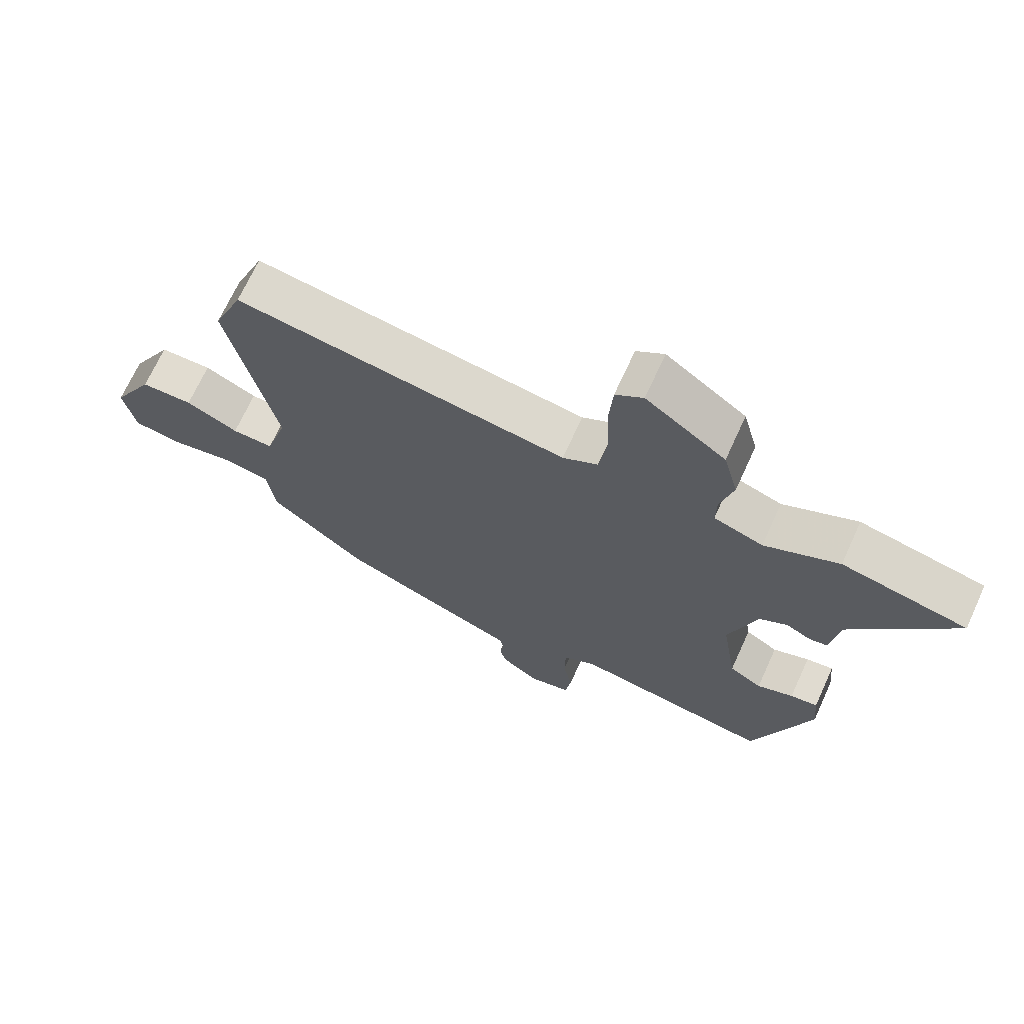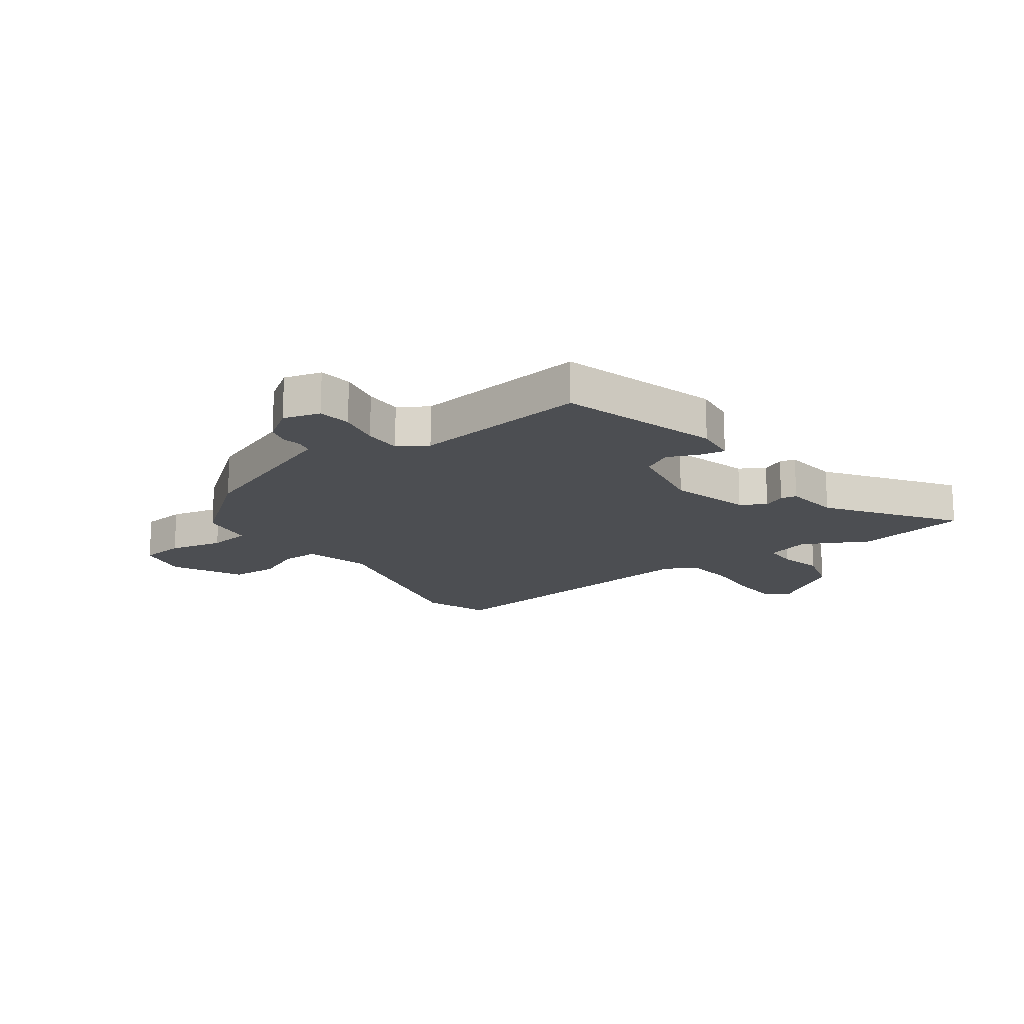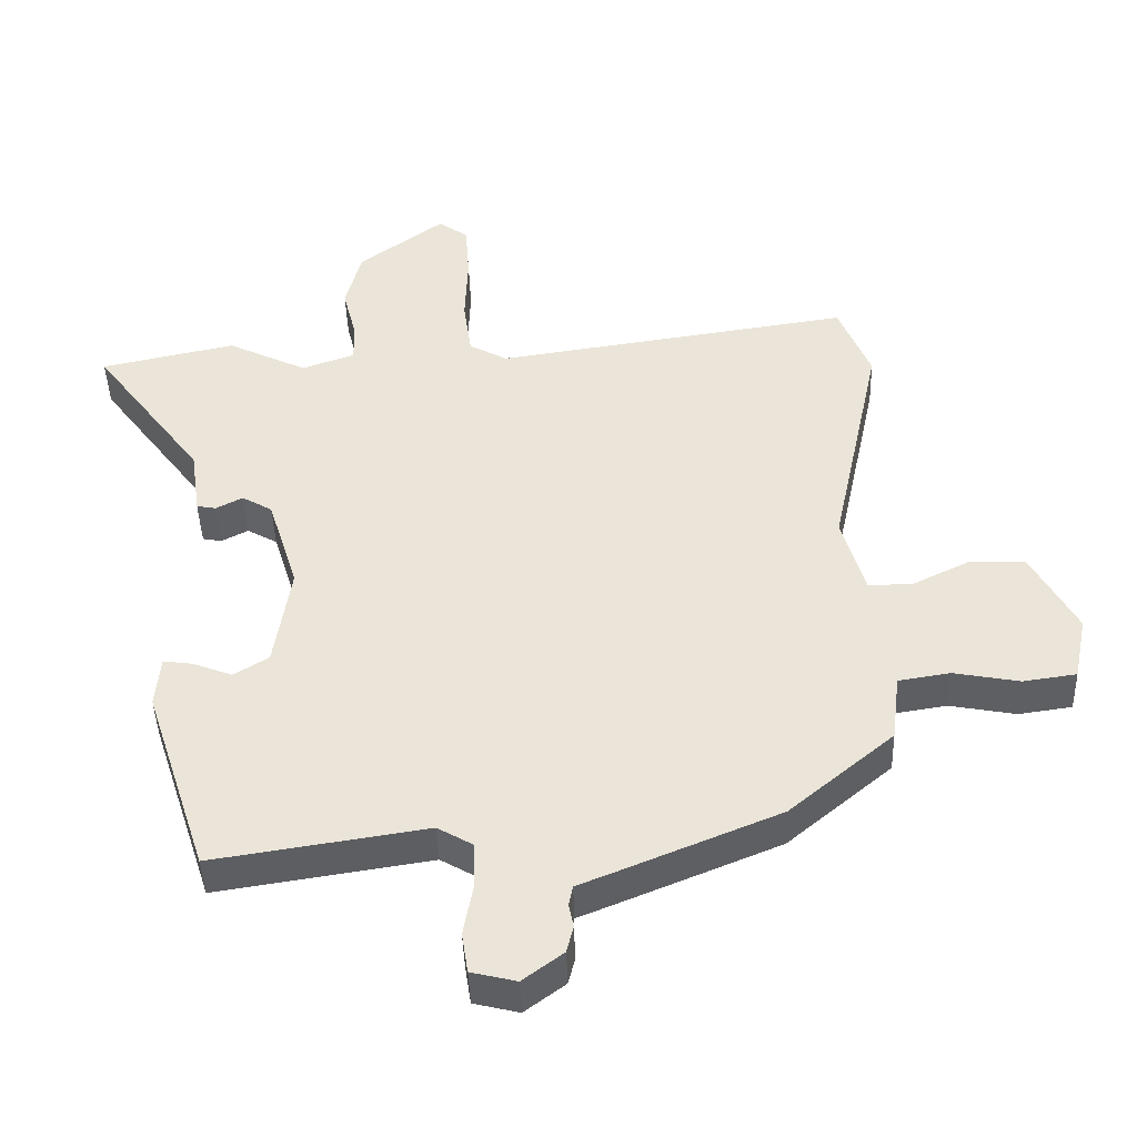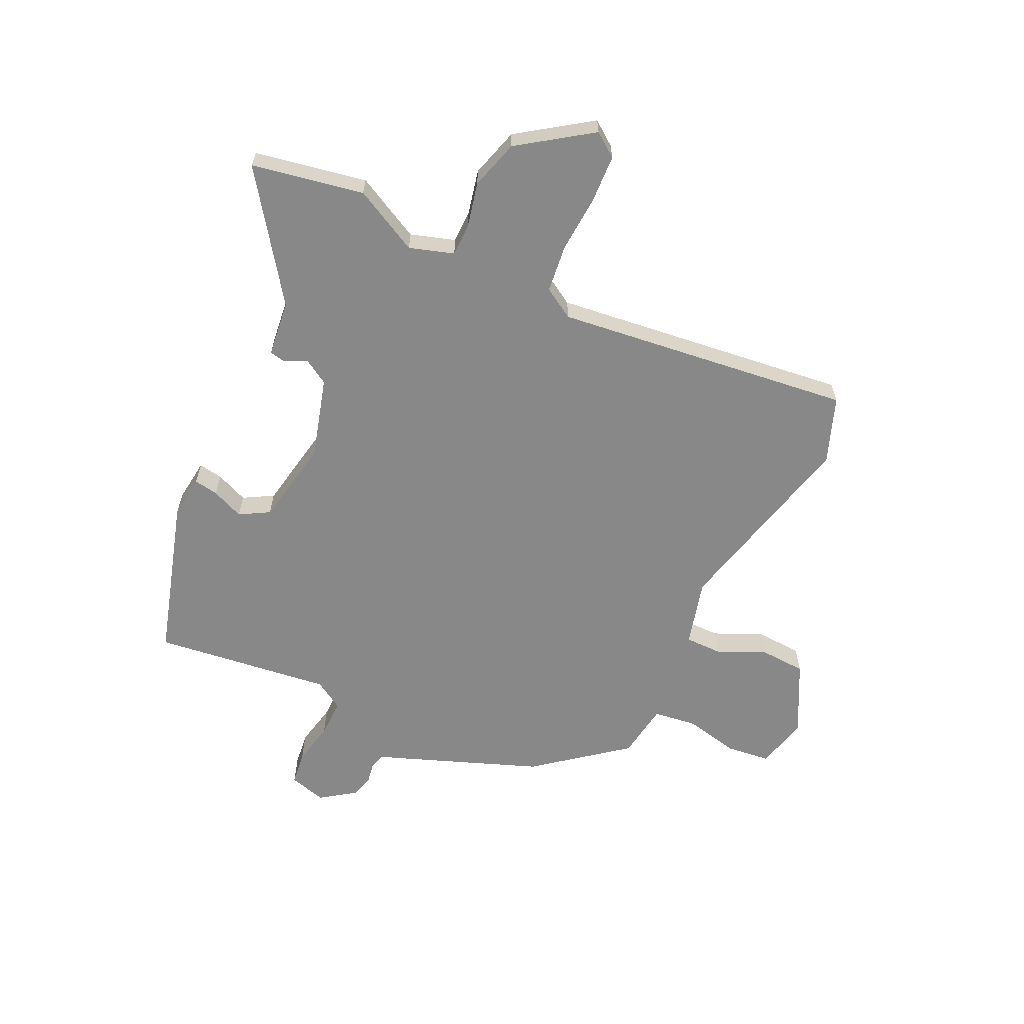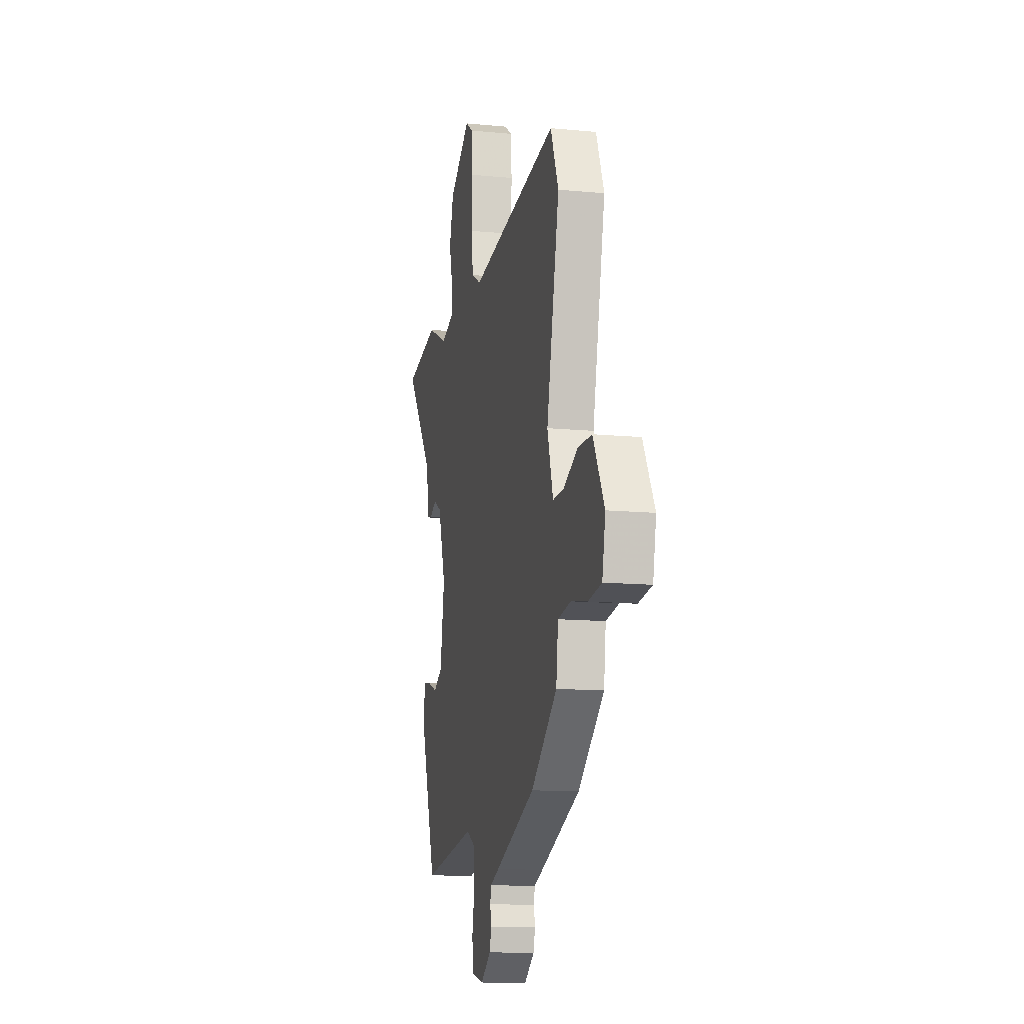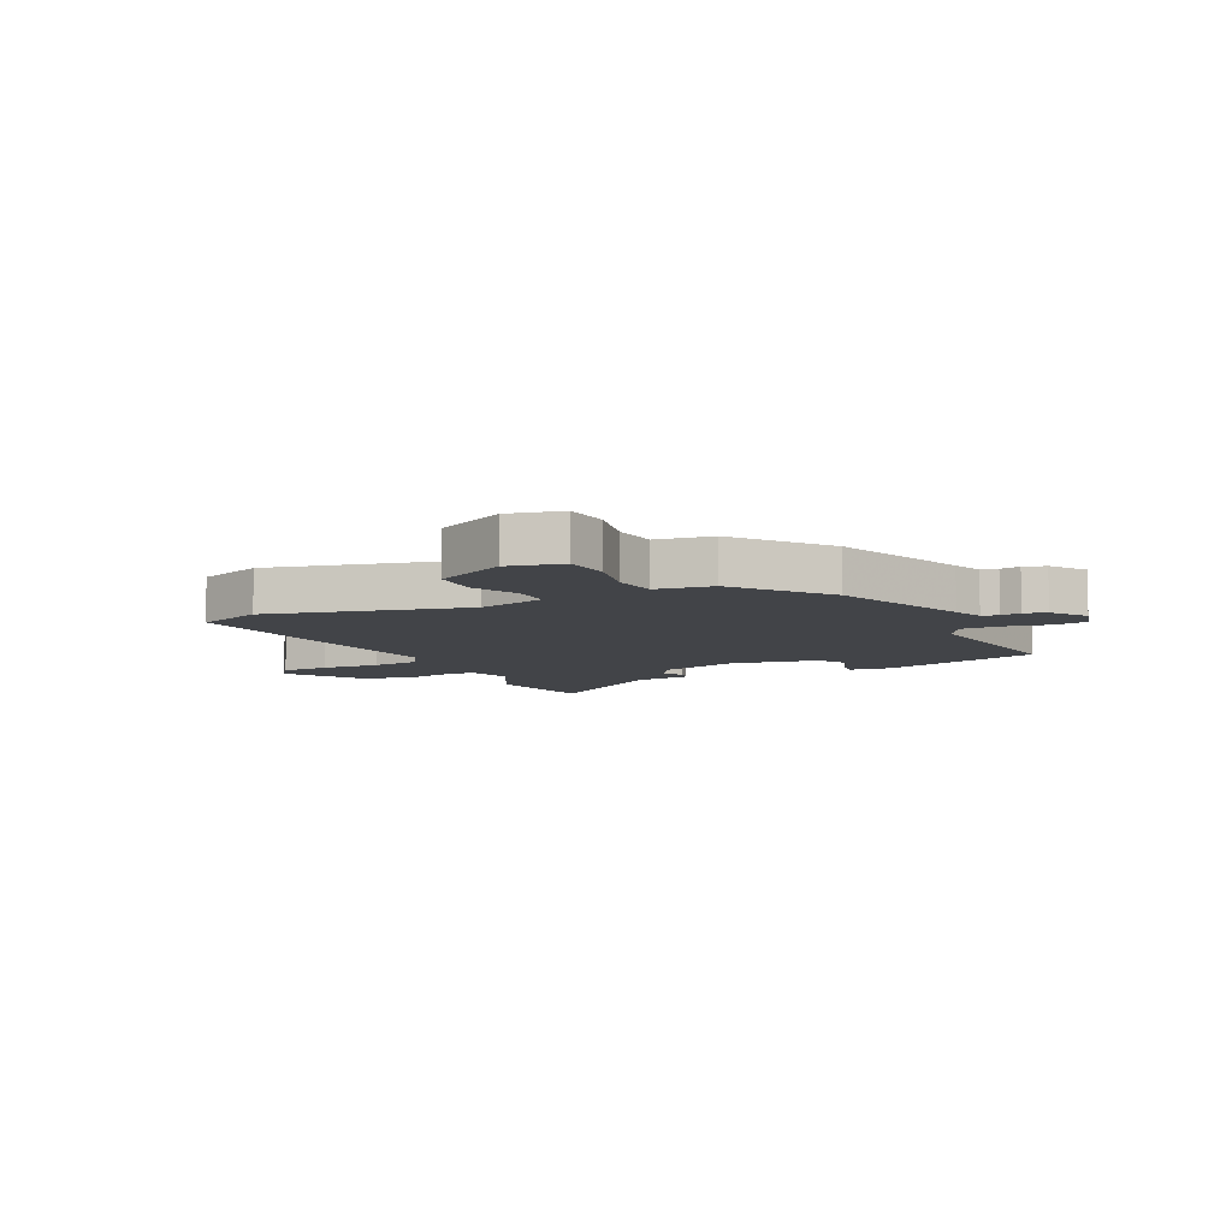
<metadata>
{"format":"obj","ext":"obj","renderer":"f3d","projection":"perspective","resolution":1024,"background":"white","views":[{"elev":69.5,"azim":-155.4,"up":"+Z"},{"elev":-16.5,"azim":-145.7,"up":"+Y"},{"elev":-43.2,"azim":1.8,"up":"+Z"},{"elev":-62.7,"azim":-26.8,"up":"+Y"},{"elev":-12.8,"azim":77.4,"up":"+Z"},{"elev":-7.9,"azim":114.4,"up":"+Y"}]}
</metadata>
<code>
v -0.663 0.07 0.465
v -0.467 0.07 0.507
v -0.351 0.07 0.451
v -0.274 0.07 0.478
v -0.275 0.07 0.535
v -0.295 0.07 0.613
v -0.272 0.07 0.701
v -0.148 0.07 0.792
v -0.105 0.07 0.762
v -0.099 0.07 0.678
v -0.103 0.07 0.577
v -0.091 0.07 0.493
v -0.036 0.07 0.462
v 0.484 0.07 0.539
v 0.53 0.07 0.425
v 0.456 0.07 0.081
v 0.49 0.07 -0.035
v 0.555 0.07 -0.033
v 0.637 0.07 0.007
v 0.719 0.07 0.005
v 0.785 0.07 -0.116
v 0.766 0.07 -0.21
v 0.688 0.07 -0.221
v 0.592 0.07 -0.203
v 0.517 0.07 -0.215
v 0.505 0.07 -0.313
v 0.353 0.07 -0.44
v 0.12 0.07 -0.536
v 0.068 0.07 -0.557
v 0.062 0.07 -0.586
v 0.069 0.07 -0.621
v 0.059 0.07 -0.66
v 0 0.07 -0.704
v -0.066 0.07 -0.688
v -0.075 0.07 -0.629
v -0.061 0.07 -0.553
v -0.062 0.07 -0.486
v -0.114 0.07 -0.456
v -0.425 0.07 -0.504
v -0.516 0.07 -0.226
v -0.509 0.07 -0.151
v -0.466 0.07 -0.157
v -0.409 0.07 -0.179
v -0.358 0.07 -0.148
v -0.334 0.07 0.004
v -0.378 0.07 0.144
v -0.422 0.07 0.169
v -0.461 0.07 0.149
v -0.489 0.07 0.154
v -0.503 0.07 0.252
v -0.663 0 0.465
v -0.467 0 0.507
v -0.351 0 0.451
v -0.274 0 0.478
v -0.275 0 0.535
v -0.295 0 0.613
v -0.272 0 0.701
v -0.148 0 0.792
v -0.105 0 0.762
v -0.099 0 0.678
v -0.103 0 0.577
v -0.091 0 0.493
v -0.036 0 0.462
v 0.484 0 0.539
v 0.53 0 0.425
v 0.456 0 0.081
v 0.49 0 -0.035
v 0.555 0 -0.033
v 0.637 0 0.007
v 0.719 0 0.005
v 0.785 0 -0.116
v 0.766 0 -0.21
v 0.688 0 -0.221
v 0.592 0 -0.203
v 0.517 0 -0.215
v 0.505 0 -0.313
v 0.353 0 -0.44
v 0.12 0 -0.536
v 0.068 0 -0.557
v 0.062 0 -0.586
v 0.069 0 -0.621
v 0.059 0 -0.66
v 0 0 -0.704
v -0.066 0 -0.688
v -0.075 0 -0.629
v -0.061 0 -0.553
v -0.062 0 -0.486
v -0.114 0 -0.456
v -0.425 0 -0.504
v -0.516 0 -0.226
v -0.509 0 -0.151
v -0.466 0 -0.157
v -0.409 0 -0.179
v -0.358 0 -0.148
v -0.334 0 0.004
v -0.378 0 0.144
v -0.422 0 0.169
v -0.461 0 0.149
v -0.489 0 0.154
v -0.503 0 0.252
f 47 48 49 50
f 46 47 50 1
f 40 41 42 43
f 38 39 40 43
f 37 38 43 44
f 33 34 35 36
f 33 36 37
f 30 31 32 33
f 29 30 33 37
f 25 26 27 28
f 25 28 29 37
f 21 22 23 24
f 21 24 25
f 18 19 20 21
f 17 18 21 25
f 16 17 25 37
f 13 14 15 16
f 12 13 16 37
f 8 9 10 11
f 5 6 7 8
f 4 5 8 11
f 46 1 2 3
f 45 46 3 4
f 37 44 45
f 12 37 45
f 4 11 12 45
f 100 99 98 97
f 51 100 97 96
f 93 92 91 90
f 93 90 89 88
f 94 93 88 87
f 86 85 84 83
f 87 86 83
f 83 82 81 80
f 87 83 80 79
f 78 77 76 75
f 87 79 78 75
f 74 73 72 71
f 75 74 71
f 71 70 69 68
f 75 71 68 67
f 87 75 67 66
f 66 65 64 63
f 87 66 63 62
f 61 60 59 58
f 58 57 56 55
f 61 58 55 54
f 53 52 51 96
f 54 53 96 95
f 95 94 87
f 95 87 62
f 95 62 61 54
f 1 51 52 2
f 2 52 53 3
f 3 53 54 4
f 4 54 55 5
f 5 55 56 6
f 6 56 57 7
f 7 57 58 8
f 8 58 59 9
f 9 59 60 10
f 10 60 61 11
f 11 61 62 12
f 12 62 63 13
f 13 63 64 14
f 14 64 65 15
f 15 65 66 16
f 16 66 67 17
f 17 67 68 18
f 18 68 69 19
f 19 69 70 20
f 20 70 71 21
f 21 71 72 22
f 22 72 73 23
f 23 73 74 24
f 24 74 75 25
f 25 75 76 26
f 26 76 77 27
f 27 77 78 28
f 28 78 79 29
f 29 79 80 30
f 30 80 81 31
f 31 81 82 32
f 32 82 83 33
f 33 83 84 34
f 34 84 85 35
f 35 85 86 36
f 36 86 87 37
f 37 87 88 38
f 38 88 89 39
f 39 89 90 40
f 40 90 91 41
f 41 91 92 42
f 42 92 93 43
f 43 93 94 44
f 44 94 95 45
f 45 95 96 46
f 46 96 97 47
f 47 97 98 48
f 48 98 99 49
f 49 99 100 50
f 50 100 51 1

</code>
